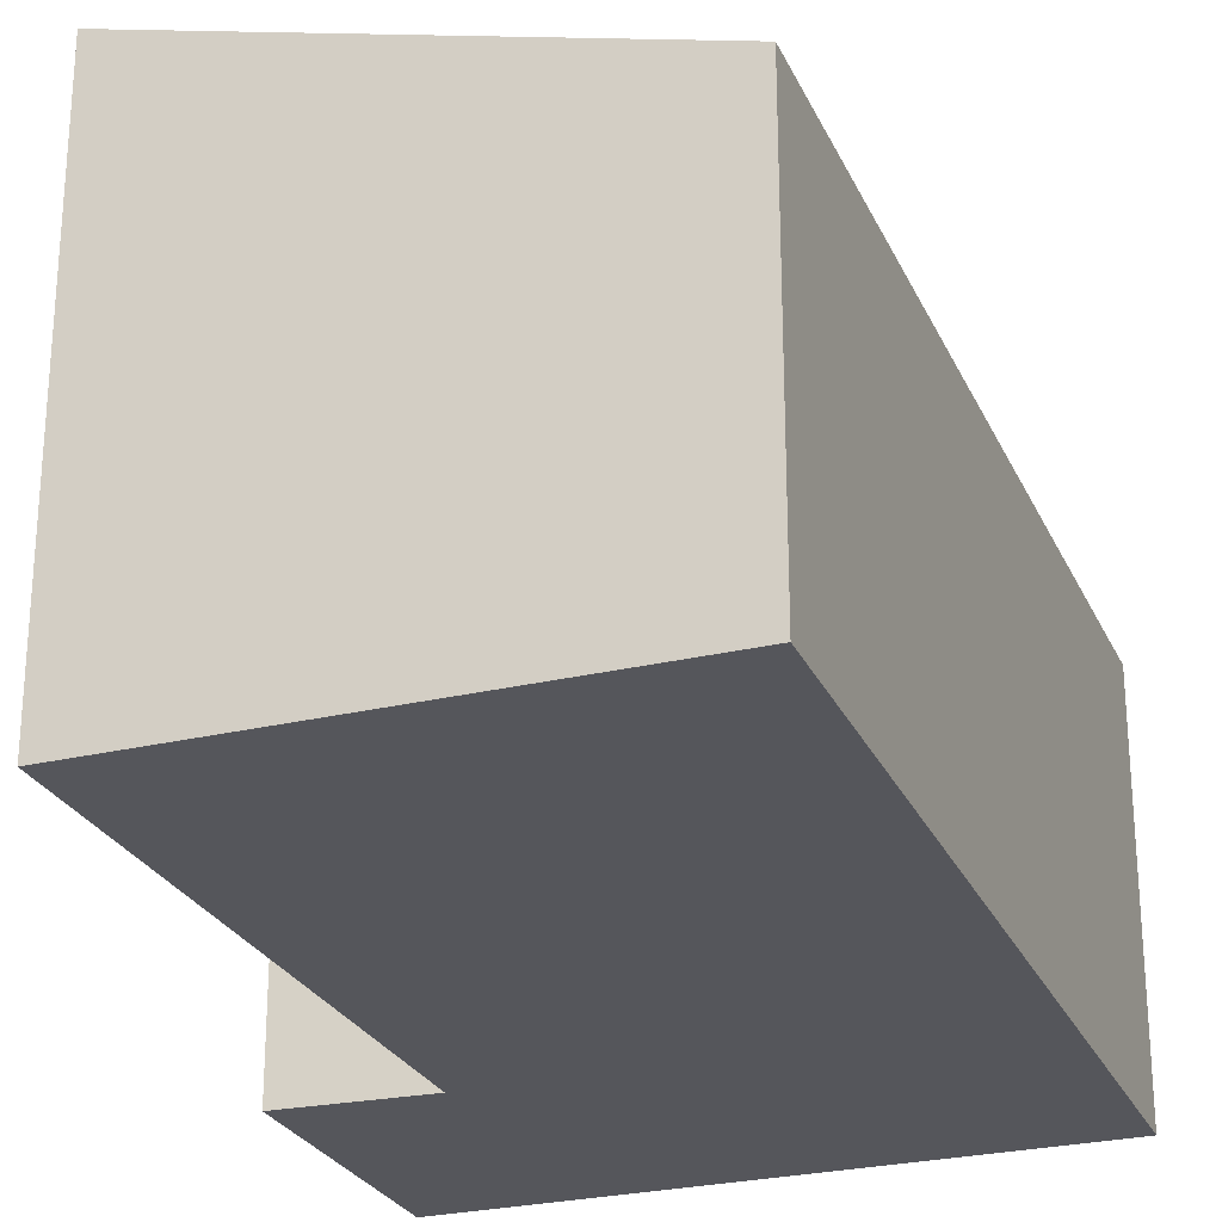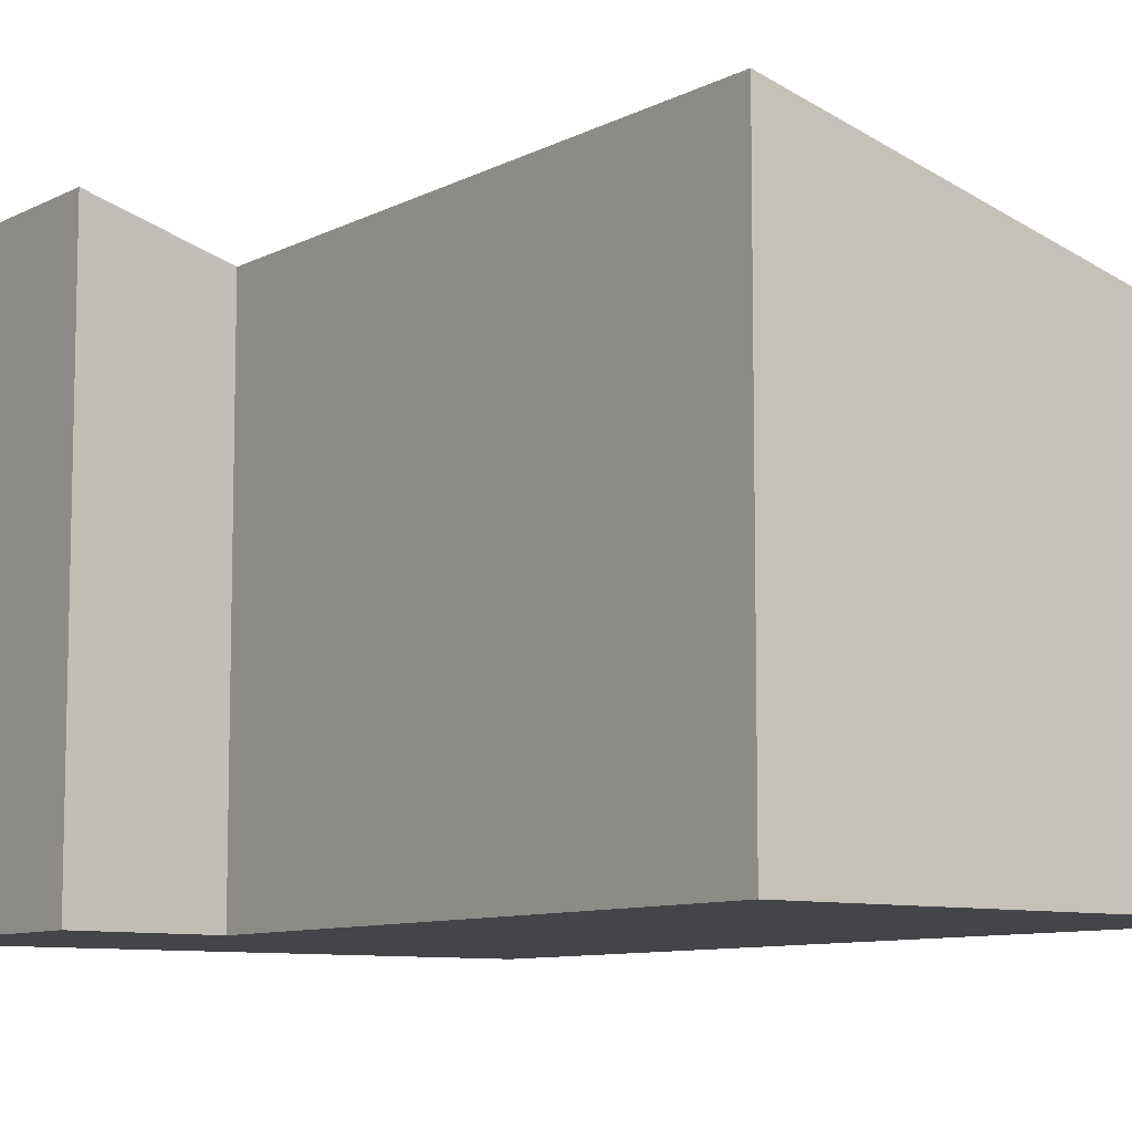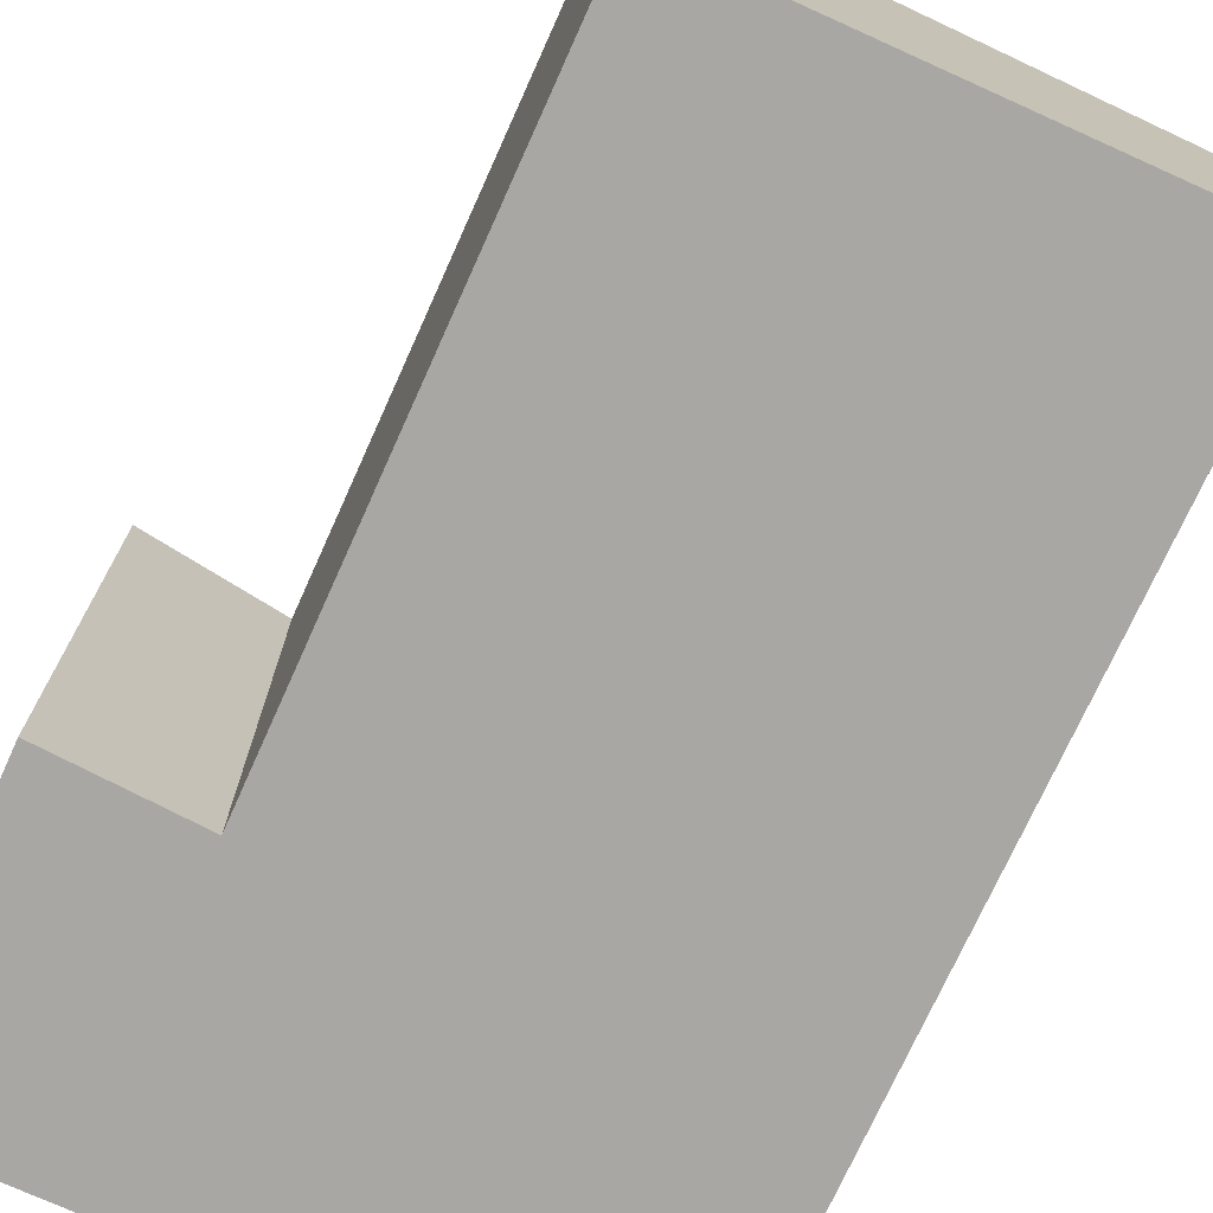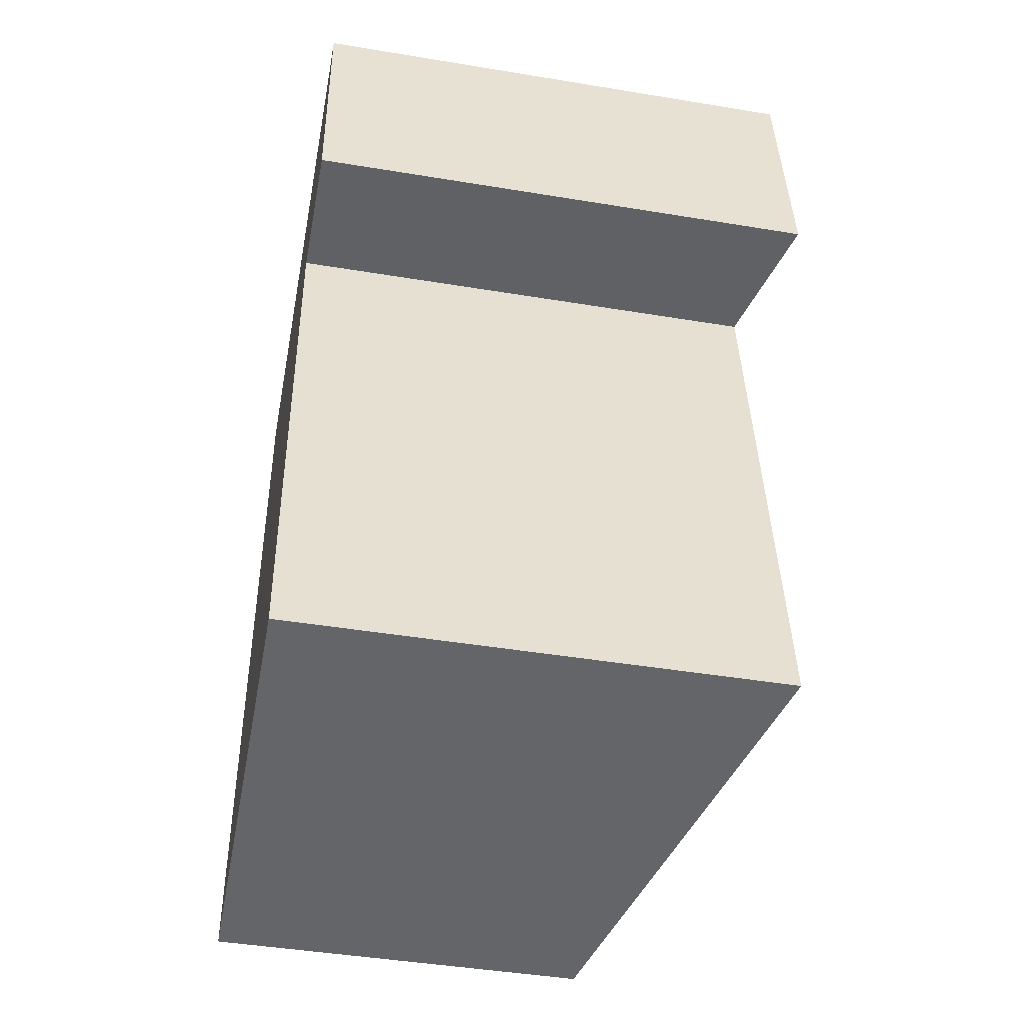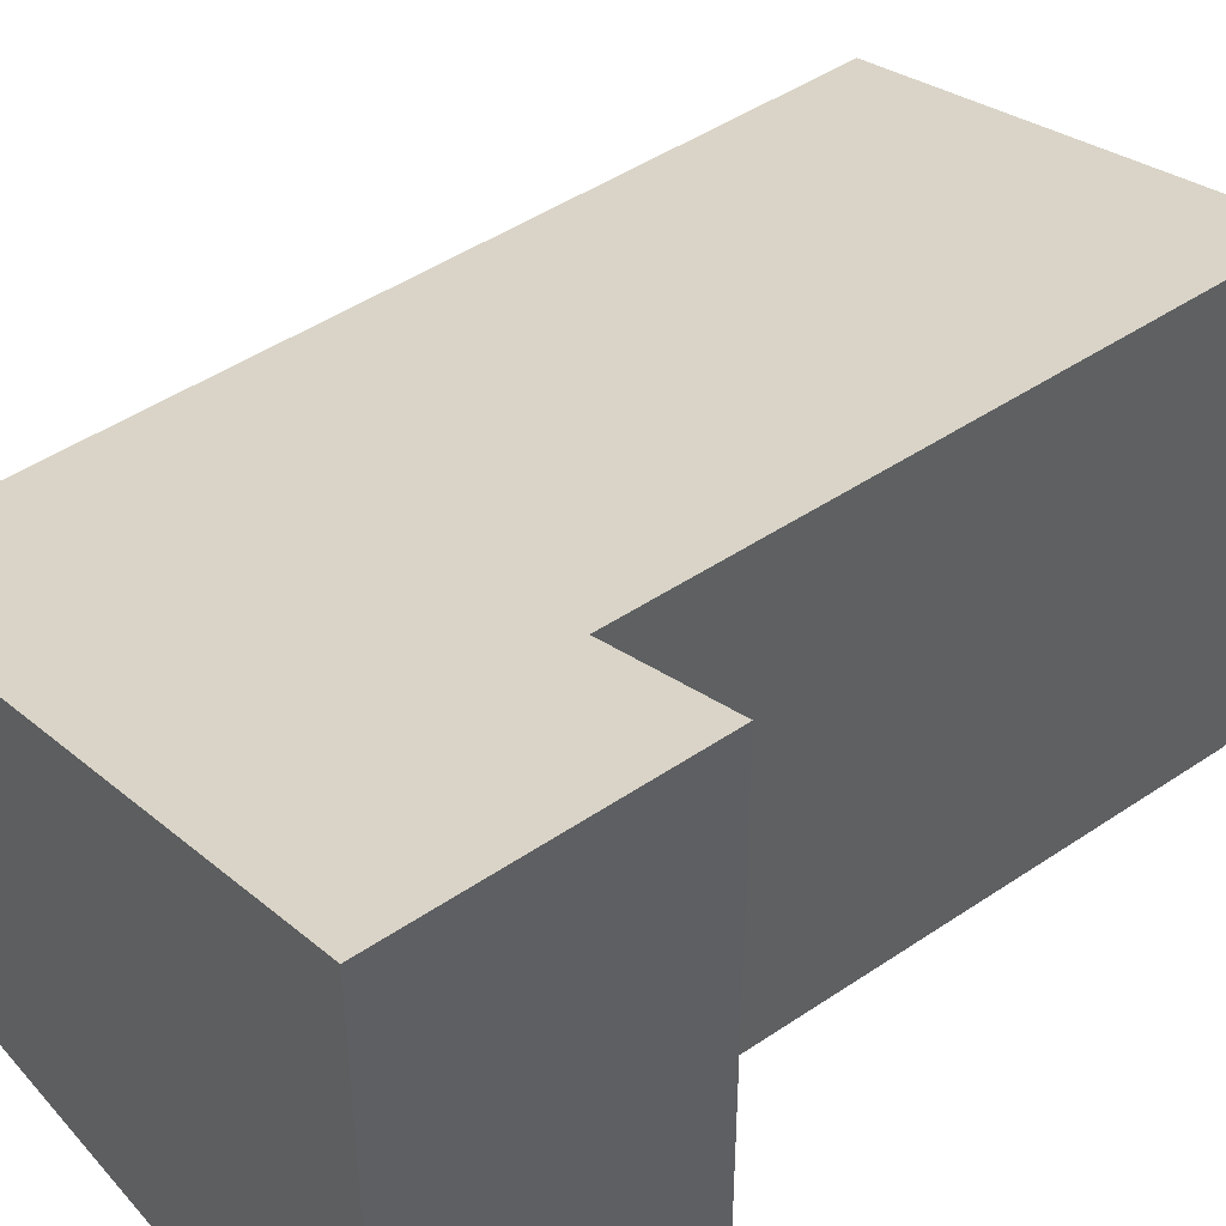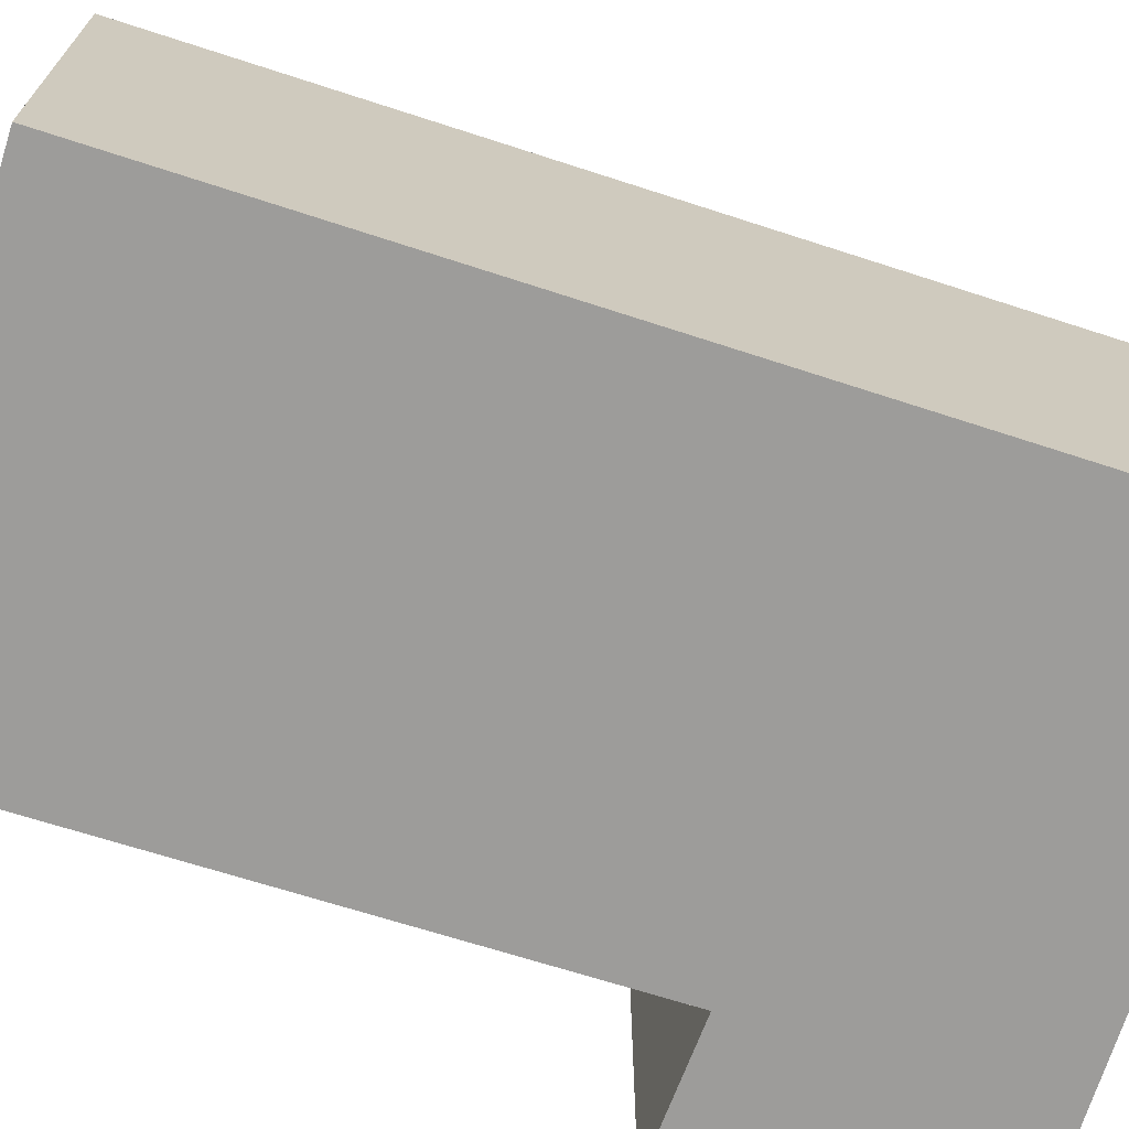
<metadata>
{"format":"obj","ext":"obj","renderer":"f3d","projection":"perspective","resolution":1024,"background":"white","views":[{"elev":-26.3,"azim":-165.6,"up":"+Y"},{"elev":-8.9,"azim":137.4,"up":"+Y"},{"elev":-74.7,"azim":149.5,"up":"+Y"},{"elev":-45.2,"azim":79.2,"up":"+Z"},{"elev":45.1,"azim":45.6,"up":"+Y"},{"elev":-70.3,"azim":-113.8,"up":"+Y"}]}
</metadata>
<code>
v  1.137 4.803 -11.14
v  6.032 6.375 -2.824
v  6.882 6.378 -10.51
v  0 4.824 2.954e-16
v  7.419 6.858 0.817
v  7.791 6.854 -2.73
v  6.882 6.435e-16 -10.51
v  1.137 6.82e-16 -11.14
v  7.791 1.672e-16 -2.73
v  6.032 1.729e-16 -2.824
v  0 0 0
v  7.419 -5.003e-17 0.817
g defaultobject
f 1 2 3
f 2 1 4
f 2 4 5
f 5 6 2
f 7 1 3
f 1 7 8
f 9 2 6
f 2 9 10
f 1 11 4
f 11 1 8
f 4 12 5
f 12 4 11
f 12 6 5
f 6 12 9
f 2 7 3
f 7 2 10
f 7 11 8
f 11 7 10
f 11 10 9
f 11 9 12

</code>
